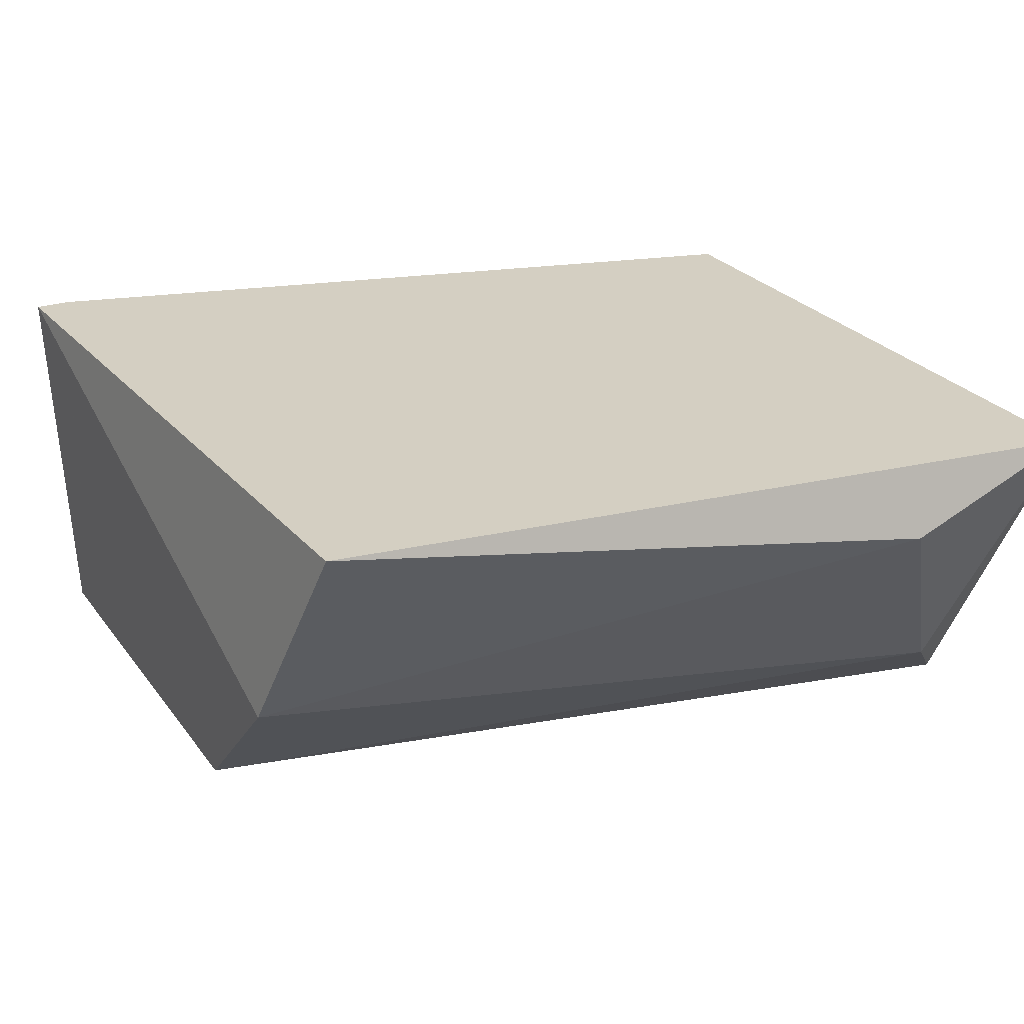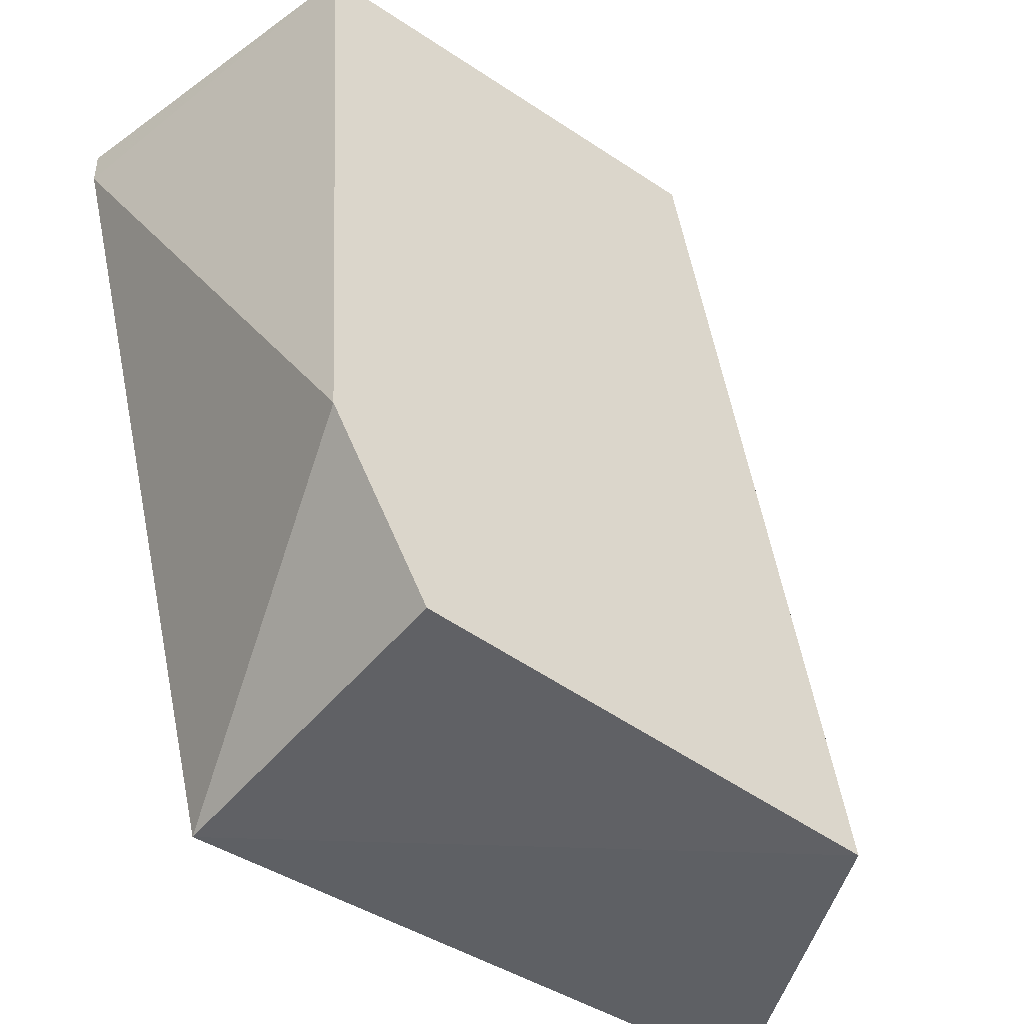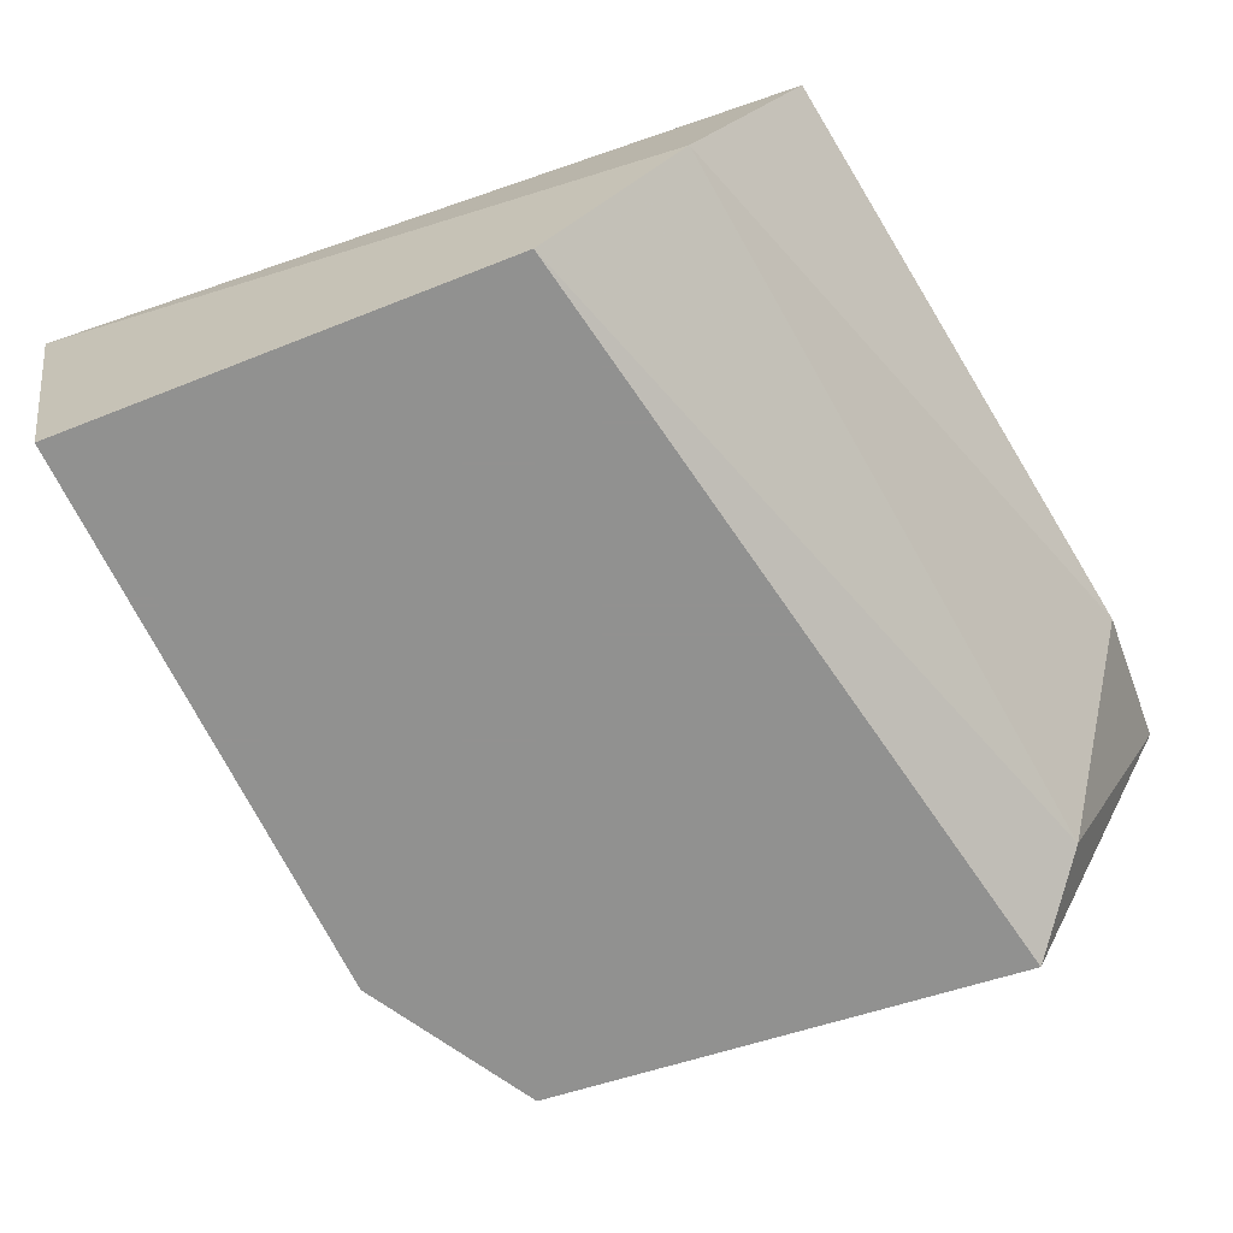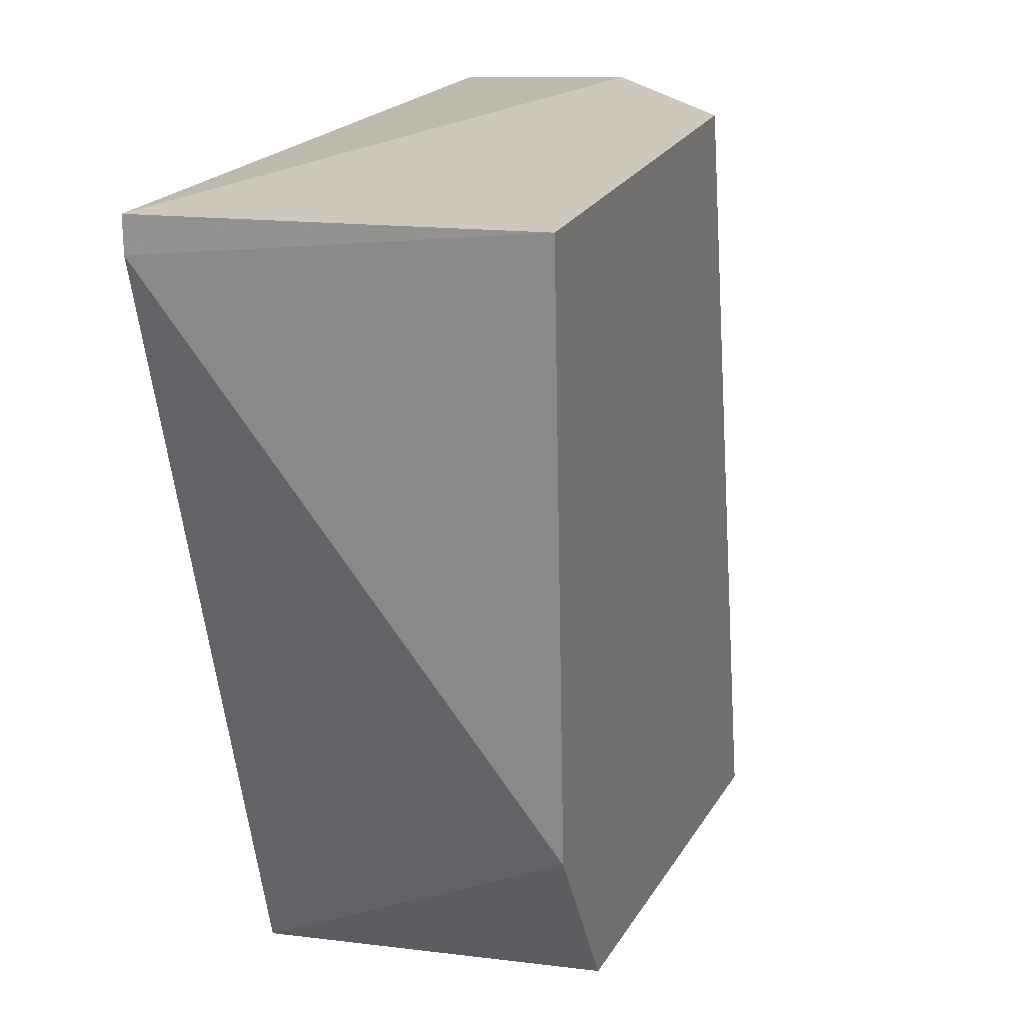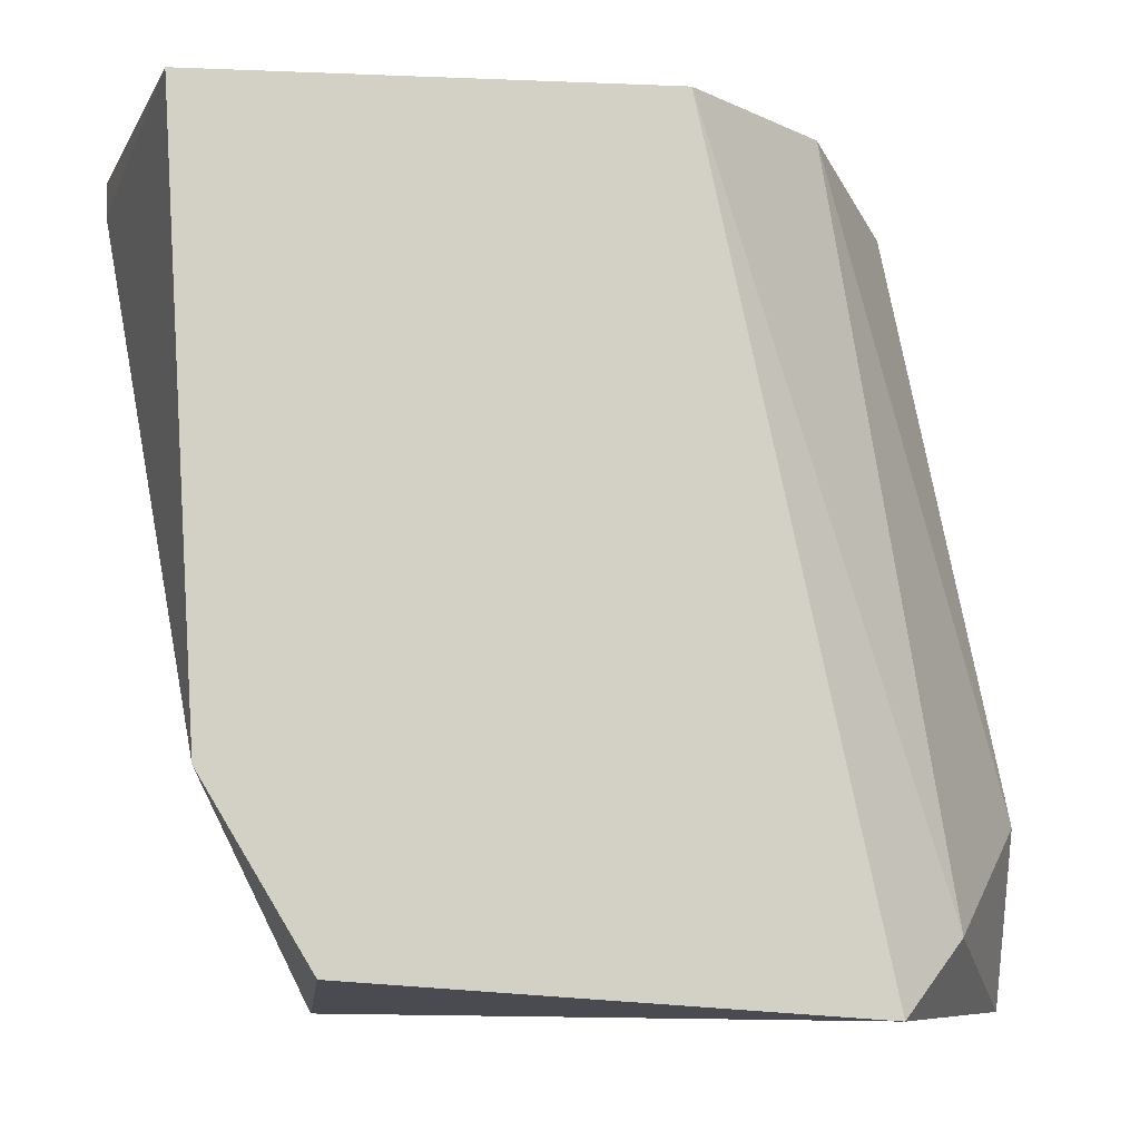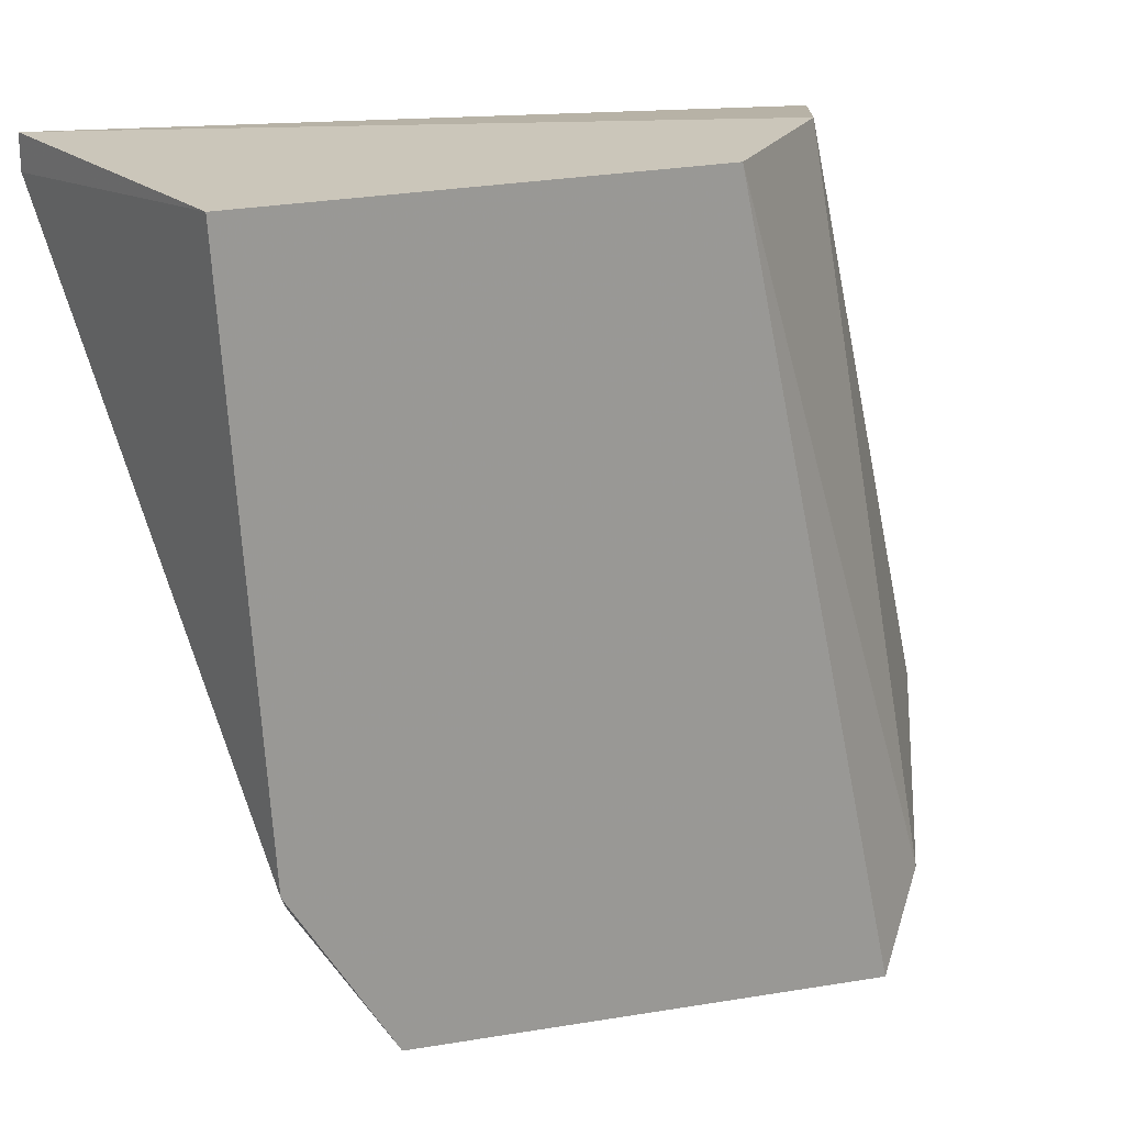
<metadata>
{"format":"obj","ext":"obj","renderer":"f3d","projection":"perspective","resolution":1024,"background":"white","views":[{"elev":25.7,"azim":-118.1,"up":"+Z"},{"elev":-43.0,"azim":141.7,"up":"+Y"},{"elev":-66.0,"azim":-158.3,"up":"+Z"},{"elev":22.0,"azim":110.7,"up":"+Y"},{"elev":-8.3,"azim":173.6,"up":"+Y"},{"elev":21.1,"azim":157.2,"up":"+Y"}]}
</metadata>
<code>
v -0.03847 -0.03332 0.01151
v -0.02633 -0.02173 0.01593
v -0.02633 -0.02228 0.01593
v -0.02743 -0.02173 0.01041
v -0.03847 -0.02228 0.01593
v -0.02964 -0.03442 0.01593
v -0.02964 -0.03387 0.01041
v -0.04012 -0.03442 0.01593
v -0.0346 -0.02173 0.01041
v -0.03736 -0.03442 0.01041
v -0.02798 -0.03111 0.01041
v -0.03681 -0.02173 0.01262
v -0.04012 -0.03166 0.01482
f 3 6 11
f 7 4 11
f 6 7 11
f 5 2 12
f 8 5 13
f 9 1 12
f 1 8 13
f 12 1 13
f 4 3 11
f 2 9 12
f 1 9 10
f 9 7 10
f 6 8 10
f 7 6 10
f 4 7 9
f 2 4 9
f 6 5 8
f 3 5 6
f 3 2 5
f 2 3 4
f 5 12 13
f 8 1 10

</code>
